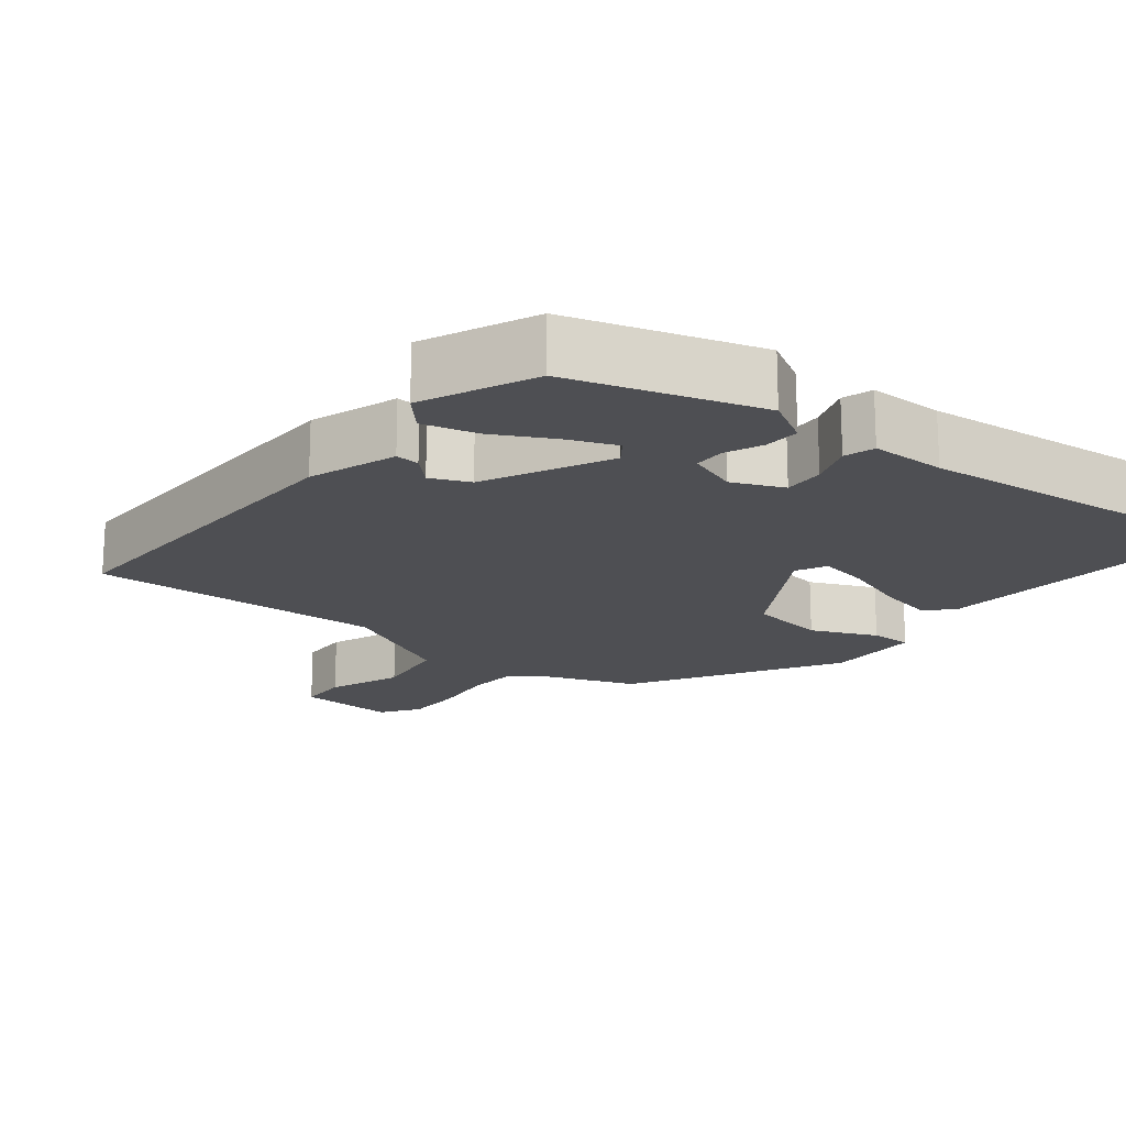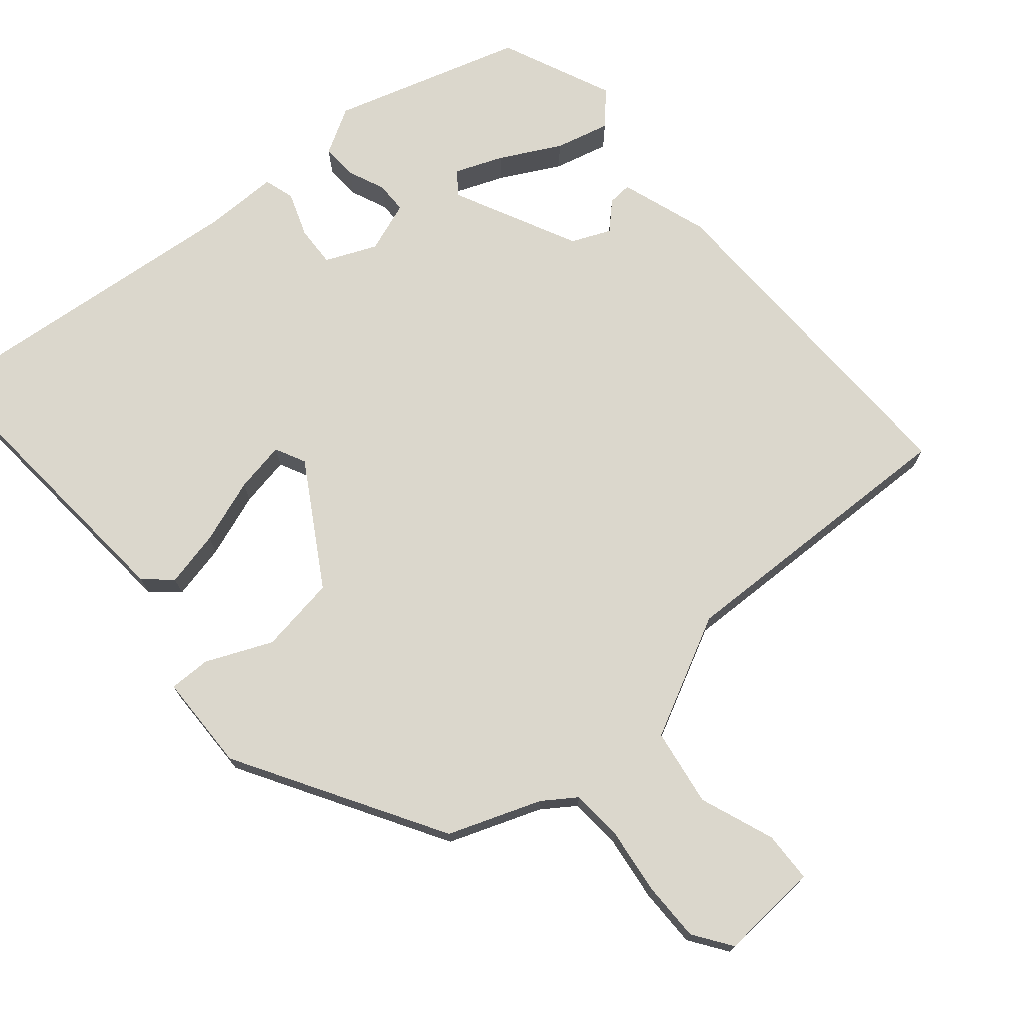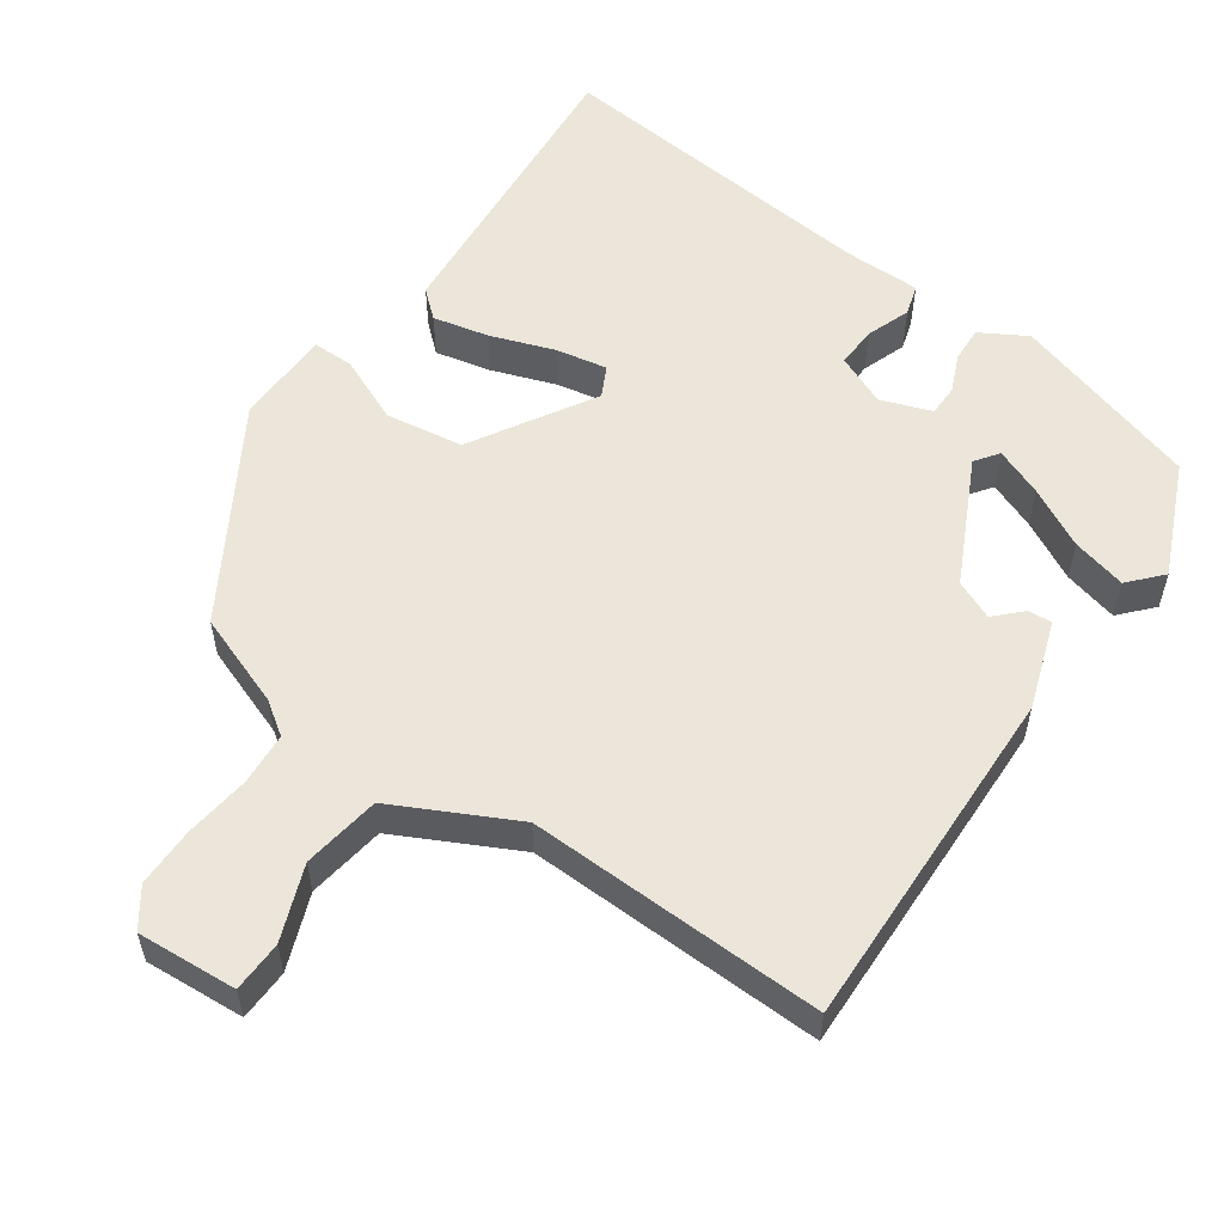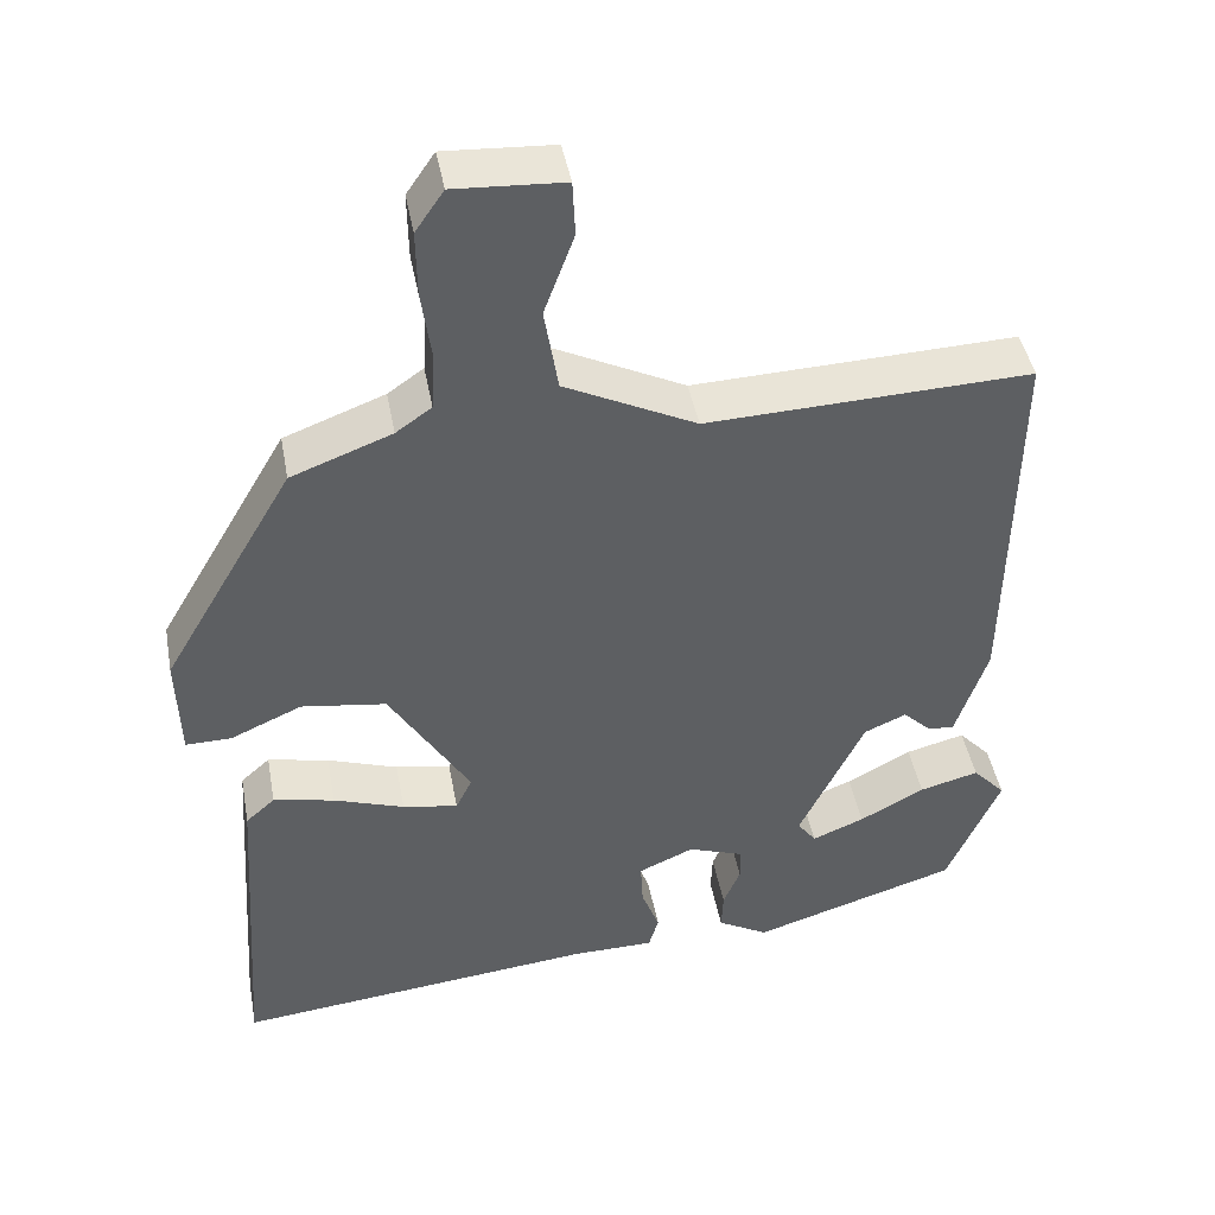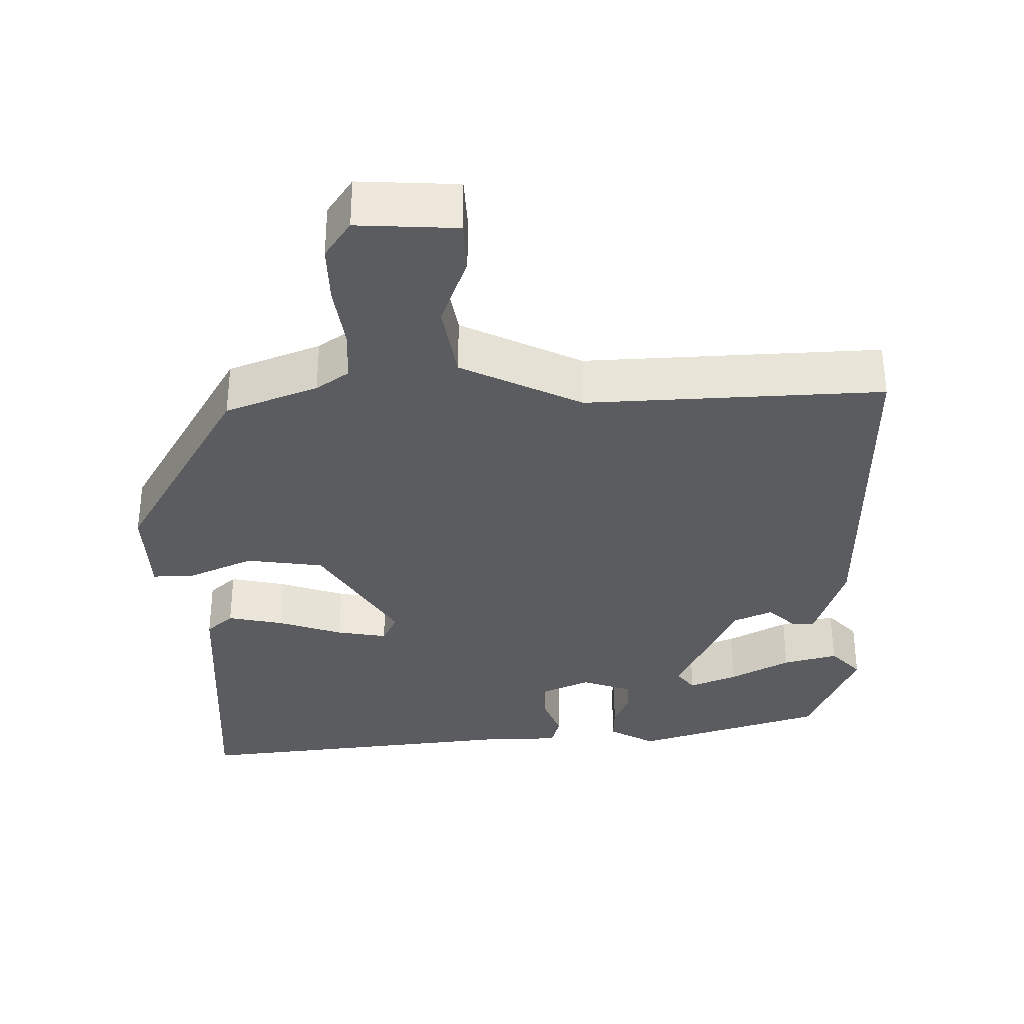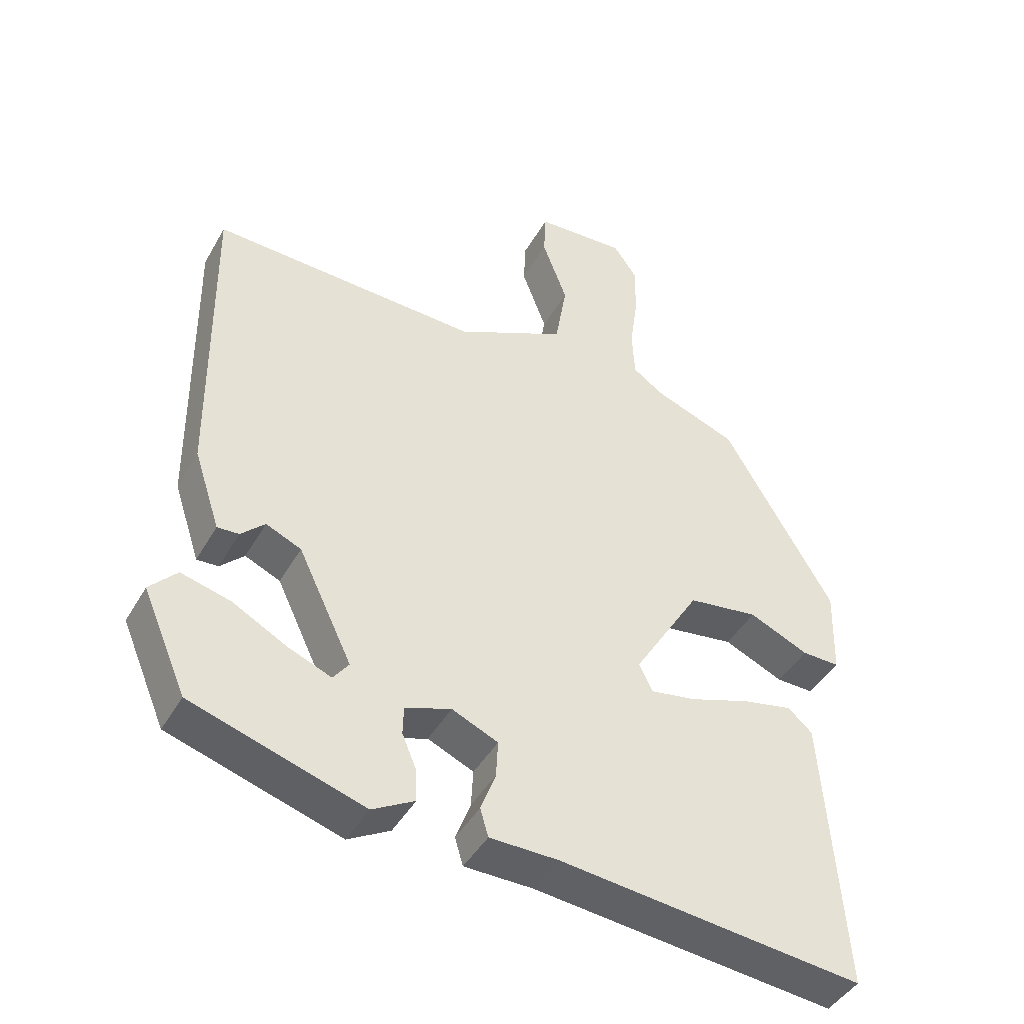
<metadata>
{"format":"obj","ext":"obj","renderer":"f3d","projection":"perspective","resolution":1024,"background":"white","views":[{"elev":-18.2,"azim":141.1,"up":"+Y"},{"elev":73.1,"azim":-40.7,"up":"+Y"},{"elev":56.0,"azim":34.4,"up":"+Y"},{"elev":44.0,"azim":-10.5,"up":"+Z"},{"elev":-34.0,"azim":1.3,"up":"+Y"},{"elev":-44.1,"azim":152.0,"up":"+Z"}]}
</metadata>
<code>
v 0.508 0.07 0.469
v 0.501 0.07 0.001
v 0.462 0.07 -0.117
v 0.43 0.07 -0.115
v 0.395 0.07 -0.081
v 0.343 0.07 -0.104
v 0.263 0.07 -0.271
v 0.286 0.07 -0.302
v 0.35 0.07 -0.276
v 0.43 0.07 -0.233
v 0.503 0.07 -0.214
v 0.543 0.07 -0.257
v 0.478 0.07 -0.408
v 0.224 0.07 -0.487
v 0.162 0.07 -0.452
v 0.164 0.07 -0.404
v 0.185 0.07 -0.354
v 0.184 0.07 -0.312
v 0.116 0.07 -0.288
v 0.048 0.07 -0.318
v 0.051 0.07 -0.373
v 0.073 0.07 -0.432
v 0.061 0.07 -0.473
v -0.04 0.07 -0.474
v -0.488 0.07 -0.521
v -0.46 0.07 -0.112
v -0.424 0.07 -0.08
v -0.349 0.07 -0.096
v -0.262 0.07 -0.126
v -0.194 0.07 -0.138
v -0.174 0.07 -0.097
v -0.273 0.07 0.065
v -0.377 0.07 0.08
v -0.465 0.07 0.041
v -0.521 0.07 0.04
v -0.525 0.07 0.17
v -0.363 0.07 0.447
v -0.239 0.07 0.494
v -0.195 0.07 0.525
v -0.191 0.07 0.596
v -0.203 0.07 0.683
v -0.204 0.07 0.763
v -0.169 0.07 0.814
v -0.035 0.07 0.806
v -0.032 0.07 0.738
v -0.069 0.07 0.638
v -0.052 0.07 0.534
v 0.11 0.07 0.454
v 0.508 0 0.469
v 0.501 0 0.001
v 0.462 0 -0.117
v 0.43 0 -0.115
v 0.395 0 -0.081
v 0.343 0 -0.104
v 0.263 0 -0.271
v 0.286 0 -0.302
v 0.35 0 -0.276
v 0.43 0 -0.233
v 0.503 0 -0.214
v 0.543 0 -0.257
v 0.478 0 -0.408
v 0.224 0 -0.487
v 0.162 0 -0.452
v 0.164 0 -0.404
v 0.185 0 -0.354
v 0.184 0 -0.312
v 0.116 0 -0.288
v 0.048 0 -0.318
v 0.051 0 -0.373
v 0.073 0 -0.432
v 0.061 0 -0.473
v -0.04 0 -0.474
v -0.488 0 -0.521
v -0.46 0 -0.112
v -0.424 0 -0.08
v -0.349 0 -0.096
v -0.262 0 -0.126
v -0.194 0 -0.138
v -0.174 0 -0.097
v -0.273 0 0.065
v -0.377 0 0.08
v -0.465 0 0.041
v -0.521 0 0.04
v -0.525 0 0.17
v -0.363 0 0.447
v -0.239 0 0.494
v -0.195 0 0.525
v -0.191 0 0.596
v -0.203 0 0.683
v -0.204 0 0.763
v -0.169 0 0.814
v -0.035 0 0.806
v -0.032 0 0.738
v -0.069 0 0.638
v -0.052 0 0.534
v 0.11 0 0.454
f 43 44 45 46
f 43 46 47
f 40 41 42 43
f 39 40 43 47
f 38 39 47 48
f 36 37 38 48
f 33 34 35 36
f 32 33 36 48
f 26 27 28 29
f 24 25 26 29
f 24 29 30
f 21 22 23 24
f 20 21 24 30
f 19 20 30 31
f 14 15 16 17
f 14 17 18
f 13 14 18
f 9 10 11 12
f 8 9 12 13
f 2 3 4 5
f 2 5 6
f 1 2 6
f 48 1 6 7
f 31 32 48 7
f 8 13 18 19
f 7 8 19 31
f 94 93 92 91
f 95 94 91
f 91 90 89 88
f 95 91 88 87
f 96 95 87 86
f 96 86 85 84
f 84 83 82 81
f 96 84 81 80
f 77 76 75 74
f 77 74 73 72
f 78 77 72
f 72 71 70 69
f 78 72 69 68
f 79 78 68 67
f 65 64 63 62
f 66 65 62
f 66 62 61
f 60 59 58 57
f 61 60 57 56
f 53 52 51 50
f 54 53 50
f 54 50 49
f 55 54 49 96
f 55 96 80 79
f 67 66 61 56
f 79 67 56 55
f 1 49 50 2
f 2 50 51 3
f 3 51 52 4
f 4 52 53 5
f 5 53 54 6
f 6 54 55 7
f 7 55 56 8
f 8 56 57 9
f 9 57 58 10
f 10 58 59 11
f 11 59 60 12
f 12 60 61 13
f 13 61 62 14
f 14 62 63 15
f 15 63 64 16
f 16 64 65 17
f 17 65 66 18
f 18 66 67 19
f 19 67 68 20
f 20 68 69 21
f 21 69 70 22
f 22 70 71 23
f 23 71 72 24
f 24 72 73 25
f 25 73 74 26
f 26 74 75 27
f 27 75 76 28
f 28 76 77 29
f 29 77 78 30
f 30 78 79 31
f 31 79 80 32
f 32 80 81 33
f 33 81 82 34
f 34 82 83 35
f 35 83 84 36
f 36 84 85 37
f 37 85 86 38
f 38 86 87 39
f 39 87 88 40
f 40 88 89 41
f 41 89 90 42
f 42 90 91 43
f 43 91 92 44
f 44 92 93 45
f 45 93 94 46
f 46 94 95 47
f 47 95 96 48
f 48 96 49 1

</code>
